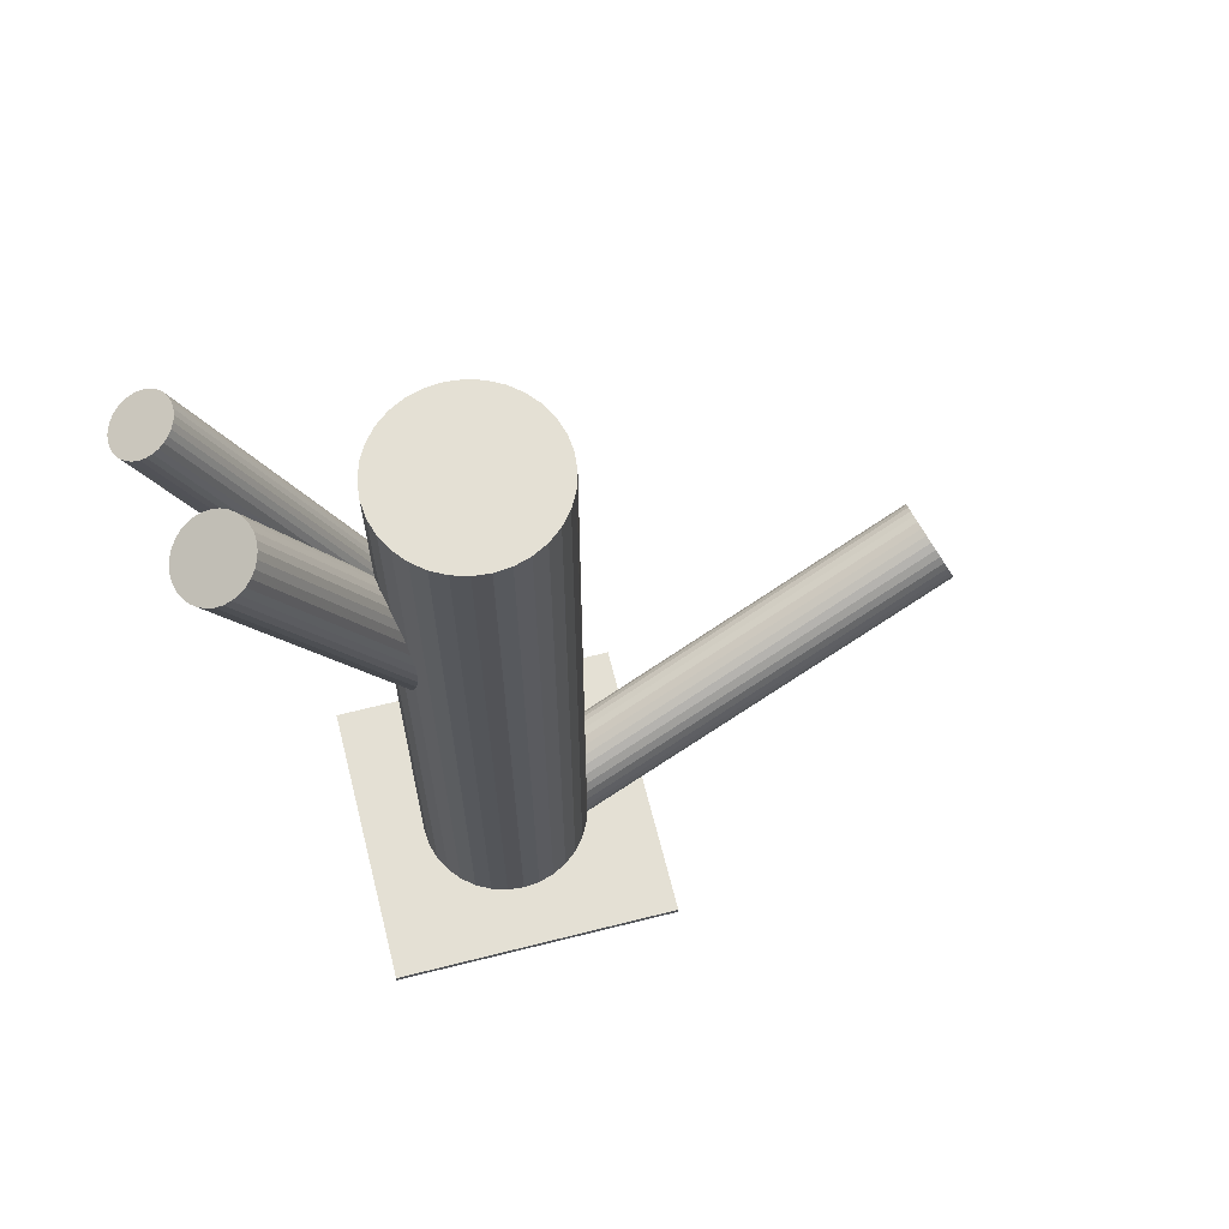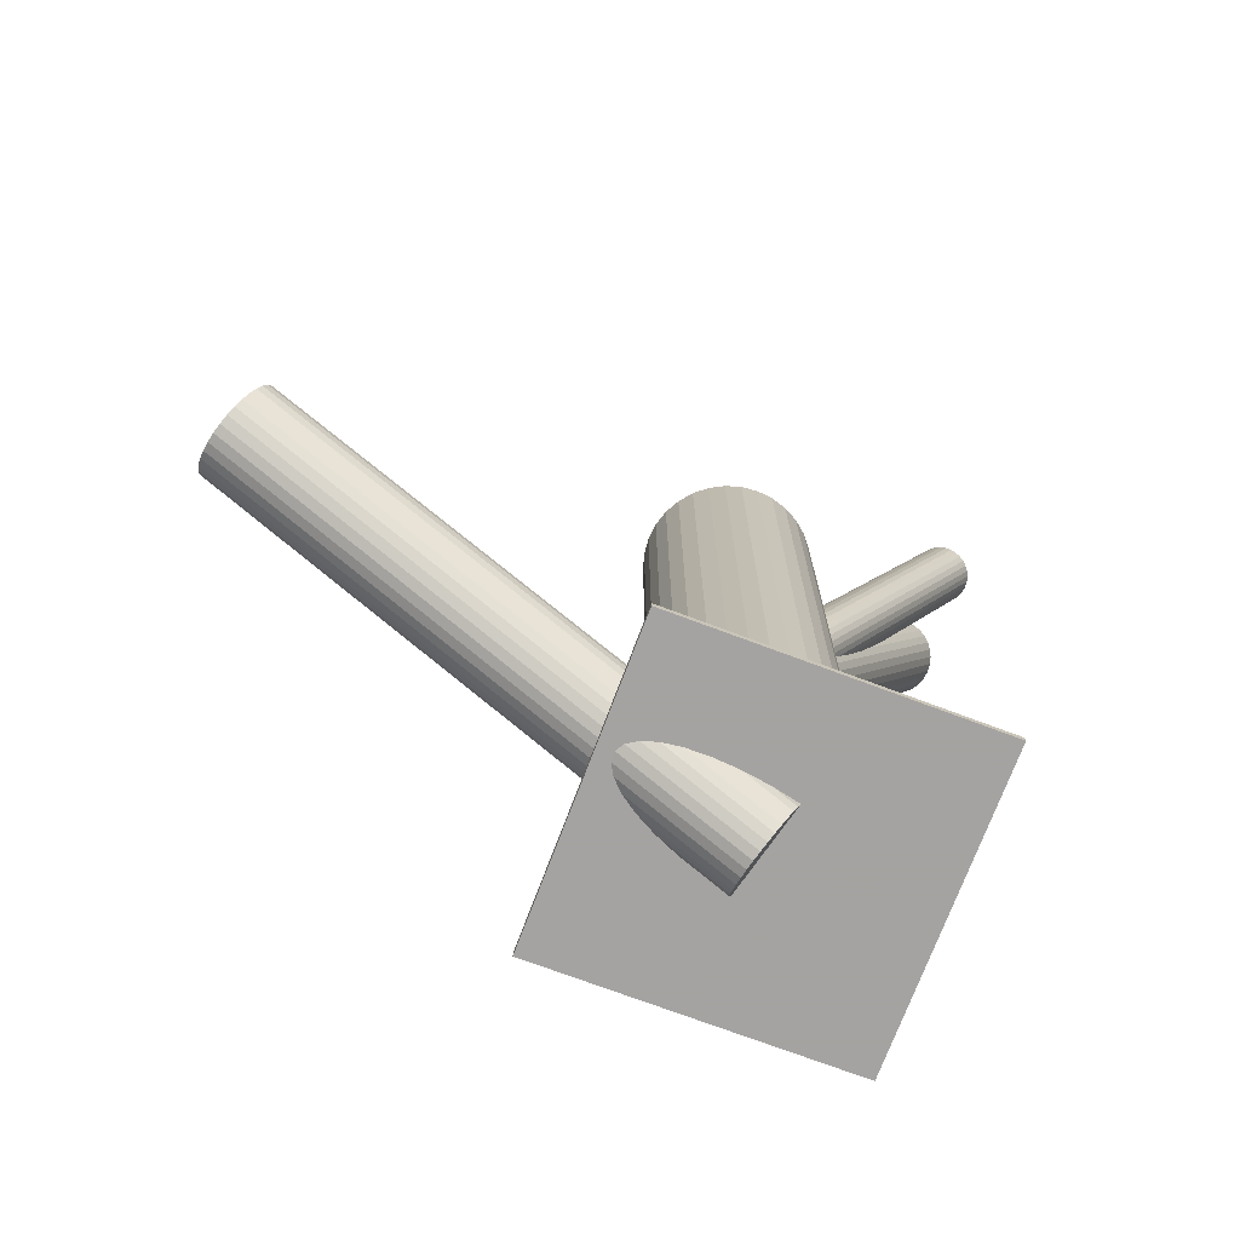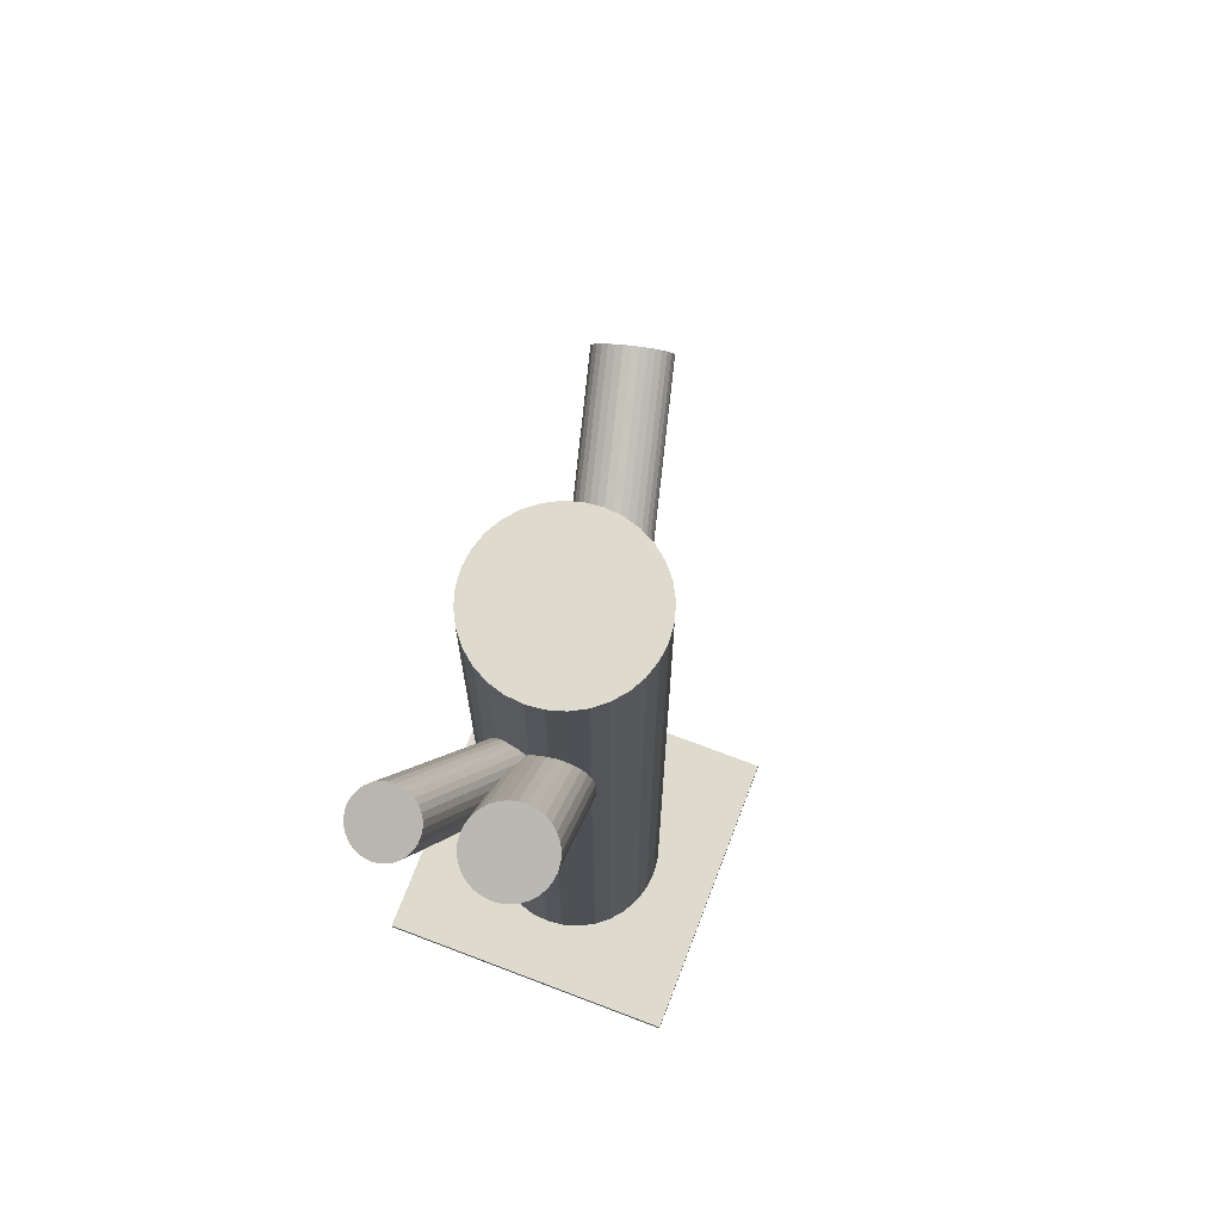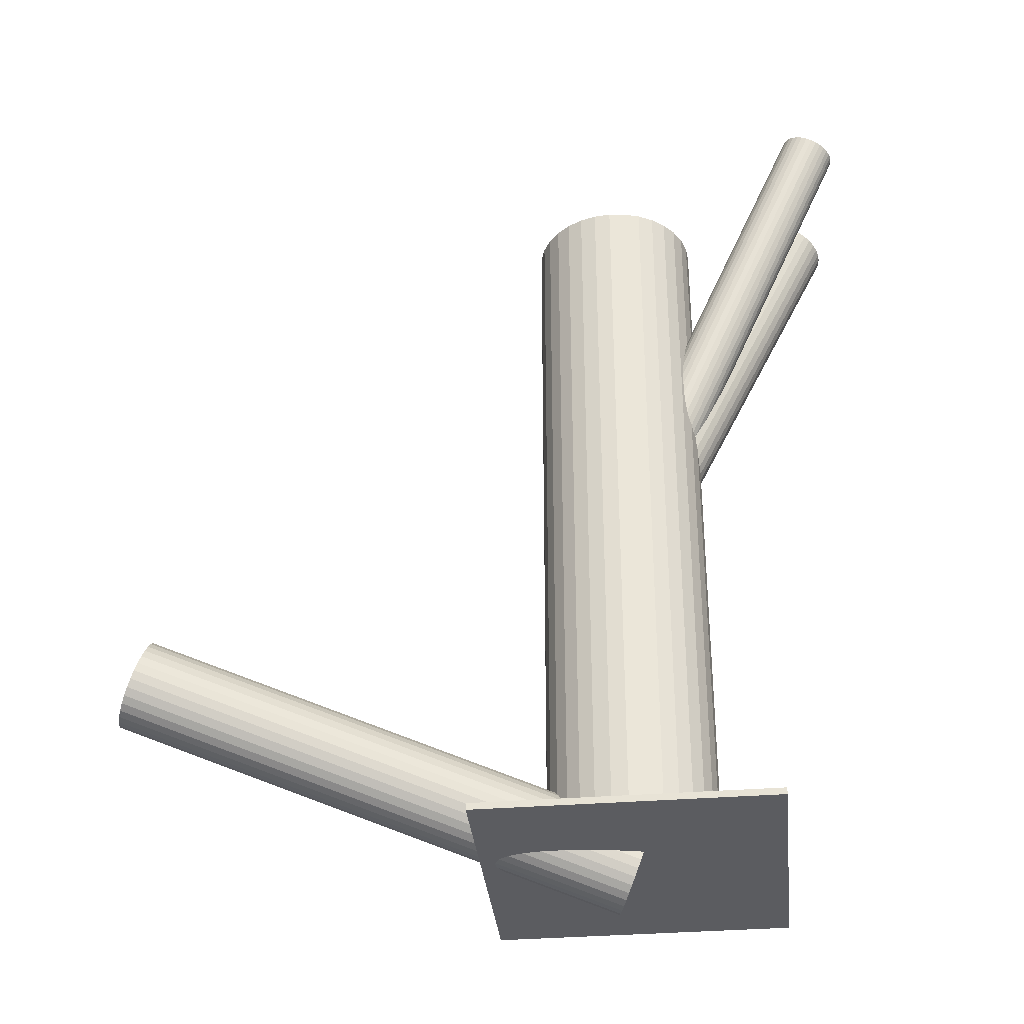
<metadata>
{"format":"obj","ext":"obj","renderer":"f3d","projection":"perspective","resolution":1024,"background":"white","views":[{"elev":66.1,"azim":-14.2,"up":"+Z"},{"elev":-73.1,"azim":159.4,"up":"+Z"},{"elev":71.1,"azim":-69.1,"up":"+Z"},{"elev":-34.6,"azim":-173.9,"up":"+Z"}]}
</metadata>
<code>
v -0.1035 0.0094 -0.02808
v -0.3514 -0.08658 0.3969
v -0.3499 0.0582 0.496
v -0.119 -0.05429 -0.4464
v -0.3646 -0.01143 0.3969
v -0.1161 0.02065 -0.03502
v -0.3625 0.06945 0.4891
v -0.3511 -0.005866 0.4037
v -0.1453 0.02765 -0.4302
v -0.1367 -0.02951 -0.4137
v 0.4003 0.1146 -0.3201
v 0.3928 0.141 -0.3175
v -0.1442 -0.003171 -0.4111
v -0.1621 -0.02275 -0.07366
v 0.4014 0.08379 -0.301
v -0.344 -0.04654 0.4037
v -0.1419 -0.04589 -0.06608
v -0.09009 -0.0101 -0.03872
v -0.1066 0.02483 -0.0436
v -0.217 0.009311 0.3716
v -0.217 0.009311 -0.4554
v -0.217 -0.0263 0.3716
v -0.217 -0.0263 -0.4554
v 0.3752 0.1657 -0.2848
v -0.1538 0.02174 -0.06608
v -0.1216 0.02013 -0.4924
v -0.1535 0.002914 -0.05098
v -0.1112 -0.04953 -0.4723
v -0.1112 0.01786 -0.03248
v -0.3368 -0.08721 0.4037
v -0.0997 -0.01399 -0.0241
v -0.3576 0.06666 0.4916
v -0.04317 0.02643 0.3716
v -0.04317 0.02643 -0.4554
v -0.04317 -0.04342 0.3716
v -0.04317 -0.04342 -0.4554
v -0.1289 0.03178 -0.4801
v -0.09084 -0.0181 -0.03974
v -0.2187 -0.008493 0.3716
v -0.2187 -0.008493 -0.4554
v -0.3233 -0.08165 0.4105
v -0.3999 0.05171 0.4731
v -0.3461 0.0348 0.5
v -0.1585 0.01571 -0.06878
v -0.3365 -0.006494 0.4105
v -0.1078 -0.03018 -0.02639
v -0.3542 0.01862 0.4977
v -0.09948 -0.001787 -0.02513
v -0.1423 -0.01221 -0.4103
v -0.1559 -0.009106 -0.05098
v -0.1397 -0.0211 -0.4111
v -0.4023 0.03969 0.4731
v -0.1378 0.02018 -0.04521
v -0.3459 0.04701 0.499
v 0.3786 0.1638 -0.2933
v -0.3842 0.06898 0.4789
v -0.093 -0.02573 -0.04138
v -0.3581 -0.007906 0.4002
v -0.09631 0.01303 -0.03974
v -0.1225 -0.03906 -0.03248
v -0.3438 -0.00539 0.4072
v -0.3689 0.00974 0.4916
v 0.4022 0.09006 -0.3078
v -0.1276 -0.04964 -0.05966
v -0.3751 -0.06806 0.3872
v 0.365 0.1498 -0.2444
v -0.1462 0.01395 -0.4178
v -0.2849 -0.1659 -0.4481
v -0.2849 -0.1659 -0.4554
v -0.2849 0.1489 -0.4481
v -0.2849 0.1489 -0.4554
v -0.3785 -0.0293 0.3889
v -0.1133 -0.04713 -0.05272
v -0.1094 -0.02265 -0.4966
v -0.1252 0.02663 -0.4869
v 0.3886 0.07605 -0.2589
v -0.1481 0.02662 -0.063
v -0.1349 -0.04854 -0.063
v -0.3806 -0.03693 0.3872
v -0.313 -0.07074 0.4163
v -0.1428 0.01718 -0.04727
v -0.154 -0.02103 -0.04896
v -0.1417 0.03586 -0.4464
v -0.139 0.03746 -0.4551
v -0.3892 0.06598 0.4768
v -0.4004 0.02777 0.4751
v -0.1346 0.03218 -0.05619
v -0.3176 -0.07677 0.4136
v -0.3649 -0.07986 0.3911
v -0.3814 -0.04493 0.3862
v -0.3295 -0.009138 0.4136
v -0.1275 -0.09975 0.3716
v -0.1275 -0.09975 -0.4554
v -0.1275 -0.008493 -0.03767
v -0.1275 -0.008493 -0.4551
v -0.1275 -0.008493 0.3716
v -0.1275 -0.008493 -0.05619
v -0.1275 -0.008493 -0.4554
v -0.1275 0.08276 0.3716
v -0.1275 0.08276 -0.4554
v -0.3094 -0.03228 0.4212
v -0.3739 0.04031 0.4864
v 0.392 0.07413 -0.2673
v -0.1203 -0.04917 -0.05619
v -0.1159 -0.05445 -0.4551
v 0.3658 0.1561 -0.2512
v -0.1133 -0.05284 -0.4639
v -0.1122 -0.03417 -0.02808
v -0.101 0.004047 -0.02639
v -0.1068 -0.0436 -0.04937
v -0.12 0.03155 -0.04937
v -0.3585 0.01463 0.496
v -0.3474 0.05285 0.4977
v 0.3744 0.09891 -0.2346
v 0.3668 0.1253 -0.2321
v -0.1298 -0.04362 -0.4234
v 0.3999 0.0789 -0.2933
v 0.3895 0.1486 -0.3134
v -0.1456 0.005662 -0.4137
v 0.02992 -0.1659 -0.4481
v 0.02992 -0.1659 -0.4554
v 0.02992 0.1489 -0.4481
v 0.02992 0.1489 -0.4554
v -0.1416 0.03014 -0.05966
v -0.1088 -0.03094 -0.4924
v 0.3822 0.1602 -0.301
v -0.1273 0.03266 -0.05272
v 0.3688 0.1162 -0.2312
v -0.3073 -0.04009 0.4215
v -0.1325 0.02207 -0.04287
v 0.3713 0.1073 -0.2321
v -0.1586 -0.03002 -0.07264
v -0.3174 -0.01858 0.4185
v -0.162 0.008742 -0.071
v -0.3789 0.07087 0.4812
v -0.1171 -0.03716 -0.03013
v -0.1152 0.004117 -0.4991
v -0.1555 -0.0152 -0.05021
v -0.3635 0.01164 0.494
v -0.09904 -0.007879 -0.02436
v -0.1127 -0.004777 -0.5
v -0.3705 -0.0745 0.3889
v -0.3454 0.04092 0.4997
v -0.1261 -0.04877 -0.4302
v -0.4019 0.0336 0.4739
v -0.1472 0.0132 -0.04896
v -0.09648 -0.03269 -0.0436
v -0.03622 -0.008493 0.3716
v -0.03622 -0.008493 -0.4554
v 0.3649 0.1424 -0.2388
v -0.3936 0.062 0.4751
v -0.2118 0.02643 0.3716
v -0.2118 0.02643 -0.4554
v -0.2118 -0.04342 0.3716
v -0.2118 -0.04342 -0.4554
v -0.1641 0.001114 -0.07264
v -0.1553 -0.00299 -0.05124
v -0.1334 -0.03711 -0.4178
v -0.1437 -0.03485 -0.04287
v -0.4016 0.04581 0.4729
v -0.3807 -0.05299 0.3859
v -0.1438 0.03254 -0.438
v -0.1011 -0.03873 -0.0463
v -0.1014 -0.0199 -0.02436
v -0.3901 0.01395 0.4812
v -0.1484 -0.04181 -0.06878
v 0.4017 0.1058 -0.3175
v -0.3478 0.0289 0.4997
v 0.3859 0.1551 -0.3078
v -0.03798 0.009311 0.3716
v -0.03798 0.009311 -0.4554
v -0.03798 -0.0263 0.3716
v -0.03798 -0.0263 -0.4554
v -0.1649 -0.006883 -0.07366
v -0.113 0.02891 -0.0463
v -0.09288 0.005767 -0.03872
v -0.1107 -0.01381 -0.4991
v -0.1182 0.01253 -0.4966
v 0.3694 0.1643 -0.2673
v -0.1097 -0.04464 -0.4801
v -0.1389 -0.03763 -0.04032
v 0.372 0.1659 -0.2761
v -0.1359 0.03731 -0.4639
v -0.1514 -0.02639 -0.04727
v -0.3853 0.01117 0.4838
v -0.3978 0.02241 0.4768
v 0.3836 0.1199 -0.2761
v -0.1214 0.02231 -0.03767
v -0.1508 0.00838 -0.05021
v -0.148 -0.03105 -0.04521
v -0.3972 0.05718 0.4739
v -0.1624 0.07582 0.3716
v -0.1624 0.07582 -0.4554
v -0.1624 -0.0928 0.3716
v -0.1624 -0.0928 -0.4554
v -0.2034 -0.05919 0.3716
v -0.2034 -0.05919 -0.4554
v -0.2034 0.04221 0.3716
v -0.2034 0.04221 -0.4554
v -0.3584 -0.08394 0.3938
v -0.3944 0.01775 0.4789
v -0.3678 0.07111 0.4864
v -0.3066 -0.04815 0.4212
v 0.3951 0.07398 -0.2761
v -0.3786 -0.0608 0.3862
v -0.06295 -0.07302 0.3716
v -0.06295 -0.07302 -0.4554
v -0.06295 0.05604 0.3716
v -0.06295 0.05604 -0.4554
v 0.3978 0.07558 -0.2848
v -0.3231 -0.01322 0.4163
v -0.09078 -0.002044 -0.03838
v -0.3703 -0.0163 0.3938
v -0.1097 -0.098 0.3716
v -0.1097 -0.098 -0.4554
v -0.1097 0.08101 0.3716
v -0.1097 0.08101 -0.4554
v -0.1325 0.03539 -0.4723
v -0.1782 0.06738 0.3716
v -0.1782 0.06738 -0.4554
v -0.1782 -0.08437 0.3716
v -0.1782 -0.08437 -0.4554
v 0.3655 0.1341 -0.2346
v 0.3813 0.08481 -0.2444
v -0.375 -0.02234 0.3911
v -0.3073 -0.05615 0.4201
v -0.128 -0.03978 -0.03502
v -0.1009 0.01947 -0.04138
v 0.4023 0.09749 -0.3134
v -0.1089 -0.03836 -0.4869
v -0.1269 0.02279 -0.04032
v -0.3744 0.009019 0.4891
v -0.1461 0.02138 -0.4234
v -0.3095 -0.06377 0.4185
v -0.154 -0.03645 -0.071
v -0.3733 0.07159 0.4838
v -0.3128 -0.02502 0.4201
v -0.07678 0.06738 0.3716
v -0.07678 0.06738 -0.4554
v -0.07678 -0.08437 0.3716
v -0.07678 -0.08437 -0.4554
v -0.1225 -0.05237 -0.438
v -0.1453 -0.098 0.3716
v -0.1453 -0.098 -0.4554
v -0.1453 0.08101 0.3716
v -0.1453 0.08101 -0.4554
v -0.1642 -0.01494 -0.074
v 0.3958 0.1325 -0.3201
v -0.3441 -0.08769 0.4002
v -0.192 -0.07302 0.3716
v -0.192 -0.07302 -0.4554
v -0.192 0.05604 0.3716
v -0.192 0.05604 -0.4554
v 0.3984 0.1236 -0.321
v -0.3298 -0.08517 0.4072
v 0.385 0.07966 -0.2512
v -0.0516 -0.05919 0.3716
v -0.0516 -0.05919 -0.4554
v -0.0516 0.04221 0.3716
v -0.0516 0.04221 -0.4554
v -0.09256 0.07582 0.3716
v -0.09256 0.07582 -0.4554
v -0.09256 -0.0928 0.3716
v -0.09256 -0.0928 -0.4554
v -0.1336 -0.0393 -0.03767
v -0.107 0.01406 -0.03013
v -0.1041 -0.02536 -0.02513
v -0.3534 0.06286 0.494
v 0.3777 0.09131 -0.2388
v -0.3505 0.02343 0.499
v 0.3673 0.161 -0.2589
v -0.38 0.009501 0.4864
f 149 98 171
f 149 171 148
f 148 171 170
f 148 170 96
f 171 98 34
f 171 34 170
f 170 34 33
f 170 33 96
f 34 98 260
f 34 260 33
f 33 260 259
f 33 259 96
f 260 98 209
f 260 209 259
f 259 209 208
f 259 208 96
f 209 98 239
f 209 239 208
f 208 239 238
f 208 238 96
f 239 98 262
f 239 262 238
f 238 262 261
f 238 261 96
f 262 98 217
f 262 217 261
f 261 217 216
f 261 216 96
f 217 98 100
f 217 100 216
f 216 100 99
f 216 99 96
f 100 98 246
f 100 246 99
f 99 246 245
f 99 245 96
f 246 98 193
f 246 193 245
f 245 193 192
f 245 192 96
f 193 98 220
f 193 220 192
f 192 220 219
f 192 219 96
f 220 98 253
f 220 253 219
f 219 253 252
f 219 252 96
f 253 98 199
f 253 199 252
f 252 199 198
f 252 198 96
f 199 98 153
f 199 153 198
f 198 153 152
f 198 152 96
f 153 98 21
f 153 21 152
f 152 21 20
f 152 20 96
f 21 98 40
f 21 40 20
f 20 40 39
f 20 39 96
f 40 98 23
f 40 23 39
f 39 23 22
f 39 22 96
f 23 98 155
f 23 155 22
f 22 155 154
f 22 154 96
f 155 98 197
f 155 197 154
f 154 197 196
f 154 196 96
f 197 98 251
f 197 251 196
f 196 251 250
f 196 250 96
f 251 98 222
f 251 222 250
f 250 222 221
f 250 221 96
f 222 98 195
f 222 195 221
f 221 195 194
f 221 194 96
f 195 98 244
f 195 244 194
f 194 244 243
f 194 243 96
f 244 98 93
f 244 93 243
f 243 93 92
f 243 92 96
f 93 98 215
f 93 215 92
f 92 215 214
f 92 214 96
f 215 98 264
f 215 264 214
f 214 264 263
f 214 263 96
f 264 98 241
f 264 241 263
f 263 241 240
f 263 240 96
f 241 98 207
f 241 207 240
f 240 207 206
f 240 206 96
f 207 98 258
f 207 258 206
f 206 258 257
f 206 257 96
f 258 98 36
f 258 36 257
f 257 36 35
f 257 35 96
f 36 98 173
f 36 173 35
f 35 173 172
f 35 172 96
f 173 98 149
f 173 149 172
f 172 149 148
f 172 148 96
f 104 97 73
f 104 73 30
f 30 73 255
f 30 255 16
f 73 97 110
f 73 110 255
f 255 110 41
f 255 41 16
f 110 97 163
f 110 163 41
f 41 163 88
f 41 88 16
f 163 97 147
f 163 147 88
f 88 147 80
f 88 80 16
f 147 97 57
f 147 57 80
f 80 57 234
f 80 234 16
f 57 97 38
f 57 38 234
f 234 38 226
f 234 226 16
f 38 97 18
f 38 18 226
f 226 18 203
f 226 203 16
f 18 97 212
f 18 212 203
f 203 212 129
f 203 129 16
f 212 97 176
f 212 176 129
f 129 176 101
f 129 101 16
f 176 97 59
f 176 59 101
f 101 59 237
f 101 237 16
f 59 97 228
f 59 228 237
f 237 228 133
f 237 133 16
f 228 97 19
f 228 19 133
f 133 19 211
f 133 211 16
f 19 97 175
f 19 175 211
f 211 175 91
f 211 91 16
f 175 97 111
f 175 111 91
f 91 111 45
f 91 45 16
f 111 97 127
f 111 127 45
f 45 127 61
f 45 61 16
f 127 97 87
f 127 87 61
f 61 87 8
f 61 8 16
f 87 97 124
f 87 124 8
f 8 124 58
f 8 58 16
f 124 97 77
f 124 77 58
f 58 77 5
f 58 5 16
f 77 97 25
f 77 25 5
f 5 25 213
f 5 213 16
f 25 97 44
f 25 44 213
f 213 44 225
f 213 225 16
f 44 97 134
f 44 134 225
f 225 134 72
f 225 72 16
f 134 97 156
f 134 156 72
f 72 156 79
f 72 79 16
f 156 97 174
f 156 174 79
f 79 174 90
f 79 90 16
f 174 97 247
f 174 247 90
f 90 247 161
f 90 161 16
f 247 97 14
f 247 14 161
f 161 14 205
f 161 205 16
f 14 97 132
f 14 132 205
f 205 132 65
f 205 65 16
f 132 97 235
f 132 235 65
f 65 235 142
f 65 142 16
f 235 97 166
f 235 166 142
f 142 166 89
f 142 89 16
f 166 97 17
f 166 17 89
f 89 17 200
f 89 200 16
f 17 97 78
f 17 78 200
f 200 78 2
f 200 2 16
f 78 97 64
f 78 64 2
f 2 64 249
f 2 249 16
f 64 97 104
f 64 104 249
f 249 104 30
f 249 30 16
f 84 95 83
f 84 83 182
f 182 83 179
f 182 179 187
f 83 95 162
f 83 162 179
f 179 162 271
f 179 271 187
f 162 95 9
f 162 9 271
f 271 9 106
f 271 106 187
f 9 95 233
f 9 233 106
f 106 233 66
f 106 66 187
f 233 95 67
f 233 67 66
f 66 67 150
f 66 150 187
f 67 95 119
f 67 119 150
f 150 119 223
f 150 223 187
f 119 95 13
f 119 13 223
f 223 13 115
f 223 115 187
f 13 95 49
f 13 49 115
f 115 49 128
f 115 128 187
f 49 95 51
f 49 51 128
f 128 51 131
f 128 131 187
f 51 95 10
f 51 10 131
f 131 10 114
f 131 114 187
f 10 95 158
f 10 158 114
f 114 158 269
f 114 269 187
f 158 95 116
f 158 116 269
f 269 116 224
f 269 224 187
f 116 95 144
f 116 144 224
f 224 144 256
f 224 256 187
f 144 95 242
f 144 242 256
f 256 242 76
f 256 76 187
f 242 95 4
f 242 4 76
f 76 4 103
f 76 103 187
f 4 95 105
f 4 105 103
f 103 105 204
f 103 204 187
f 105 95 107
f 105 107 204
f 204 107 210
f 204 210 187
f 107 95 28
f 107 28 210
f 210 28 117
f 210 117 187
f 28 95 180
f 28 180 117
f 117 180 15
f 117 15 187
f 180 95 230
f 180 230 15
f 15 230 63
f 15 63 187
f 230 95 125
f 230 125 63
f 63 125 229
f 63 229 187
f 125 95 74
f 125 74 229
f 229 74 167
f 229 167 187
f 74 95 177
f 74 177 167
f 167 177 11
f 167 11 187
f 177 95 141
f 177 141 11
f 11 141 254
f 11 254 187
f 141 95 137
f 141 137 254
f 254 137 248
f 254 248 187
f 137 95 178
f 137 178 248
f 248 178 12
f 248 12 187
f 178 95 26
f 178 26 12
f 12 26 118
f 12 118 187
f 26 95 75
f 26 75 118
f 118 75 169
f 118 169 187
f 75 95 37
f 75 37 169
f 169 37 126
f 169 126 187
f 37 95 218
f 37 218 126
f 126 218 55
f 126 55 187
f 218 95 183
f 218 183 55
f 55 183 24
f 55 24 187
f 183 95 84
f 183 84 24
f 24 84 182
f 24 182 187
f 265 94 227
f 265 227 272
f 272 227 232
f 272 232 102
f 227 94 60
f 227 60 232
f 232 60 62
f 232 62 102
f 60 94 136
f 60 136 62
f 62 136 139
f 62 139 102
f 136 94 108
f 136 108 139
f 139 108 112
f 139 112 102
f 108 94 46
f 108 46 112
f 112 46 47
f 112 47 102
f 46 94 267
f 46 267 47
f 47 267 270
f 47 270 102
f 267 94 164
f 267 164 270
f 270 164 168
f 270 168 102
f 164 94 31
f 164 31 168
f 168 31 43
f 168 43 102
f 31 94 140
f 31 140 43
f 43 140 143
f 43 143 102
f 140 94 48
f 140 48 143
f 143 48 54
f 143 54 102
f 48 94 109
f 48 109 54
f 54 109 113
f 54 113 102
f 109 94 1
f 109 1 113
f 113 1 3
f 113 3 102
f 1 94 266
f 1 266 3
f 3 266 268
f 3 268 102
f 266 94 29
f 266 29 268
f 268 29 32
f 268 32 102
f 29 94 6
f 29 6 32
f 32 6 7
f 32 7 102
f 6 94 188
f 6 188 7
f 7 188 202
f 7 202 102
f 188 94 231
f 188 231 202
f 202 231 236
f 202 236 102
f 231 94 130
f 231 130 236
f 236 130 135
f 236 135 102
f 130 94 53
f 130 53 135
f 135 53 56
f 135 56 102
f 53 94 81
f 53 81 56
f 56 81 85
f 56 85 102
f 81 94 146
f 81 146 85
f 85 146 151
f 85 151 102
f 146 94 189
f 146 189 151
f 151 189 191
f 151 191 102
f 189 94 27
f 189 27 191
f 191 27 42
f 191 42 102
f 27 94 157
f 27 157 42
f 42 157 160
f 42 160 102
f 157 94 50
f 157 50 160
f 160 50 52
f 160 52 102
f 50 94 138
f 50 138 52
f 52 138 145
f 52 145 102
f 138 94 82
f 138 82 145
f 145 82 86
f 145 86 102
f 82 94 184
f 82 184 86
f 86 184 186
f 86 186 102
f 184 94 190
f 184 190 186
f 186 190 201
f 186 201 102
f 190 94 159
f 190 159 201
f 201 159 165
f 201 165 102
f 159 94 181
f 159 181 165
f 165 181 185
f 165 185 102
f 181 94 265
f 181 265 185
f 185 265 272
f 185 272 102
f 68 70 69
f 121 68 69
f 69 70 71
f 71 121 69
f 68 122 70
f 120 68 121
f 120 122 68
f 70 122 71
f 123 121 71
f 71 122 123
f 123 120 121
f 122 120 123

</code>
